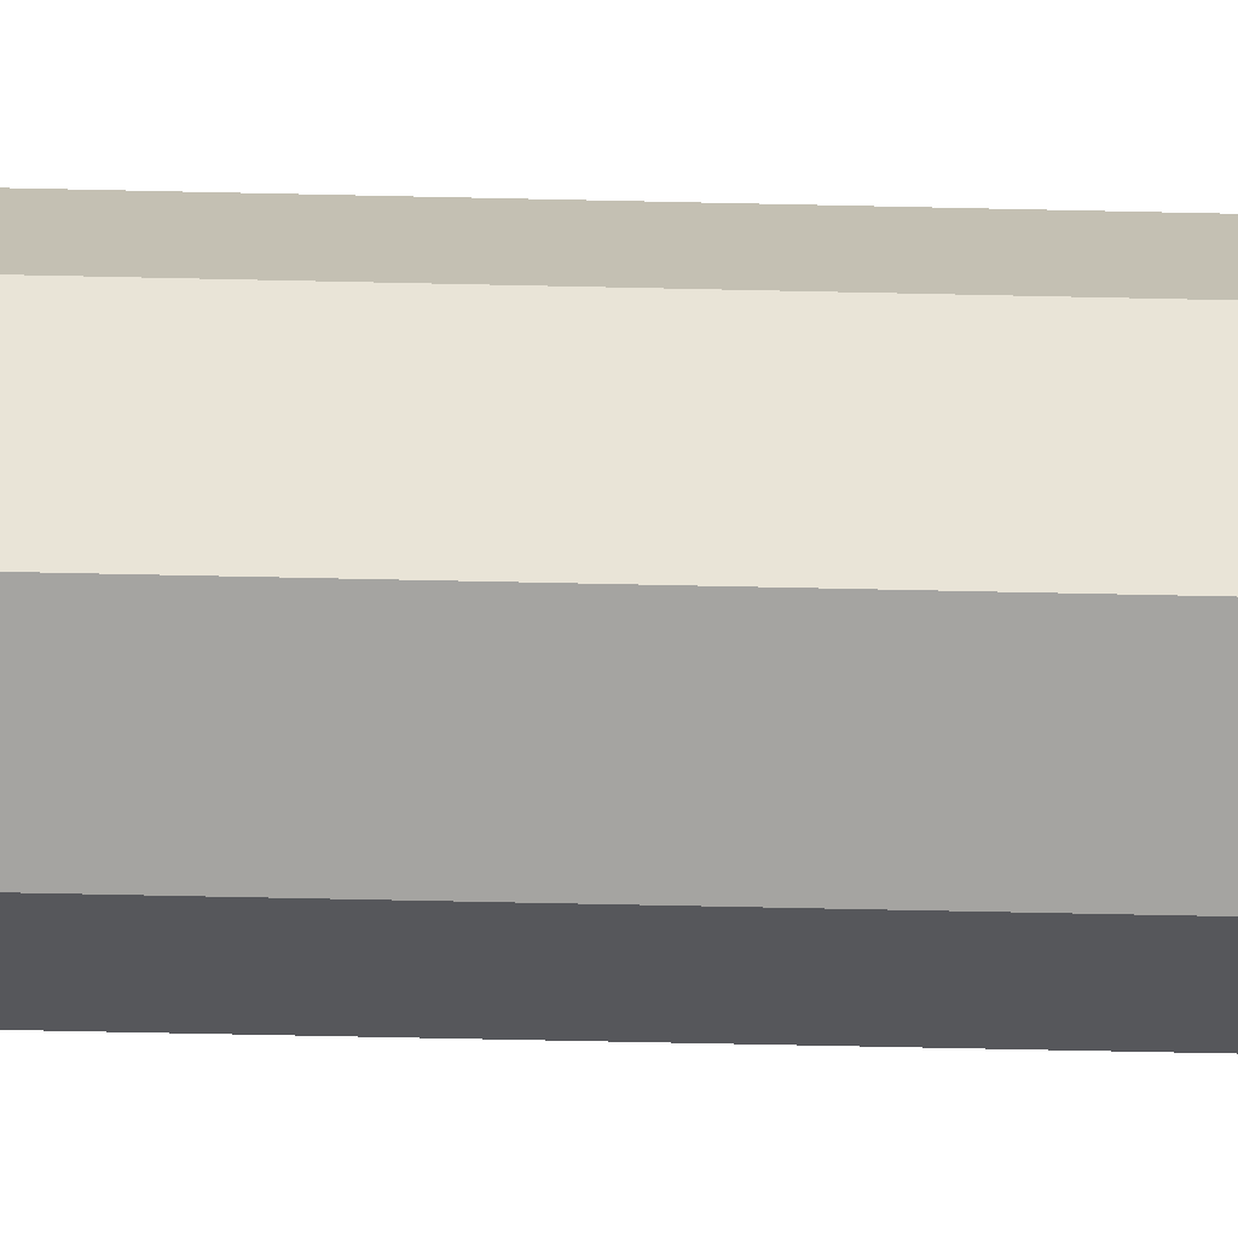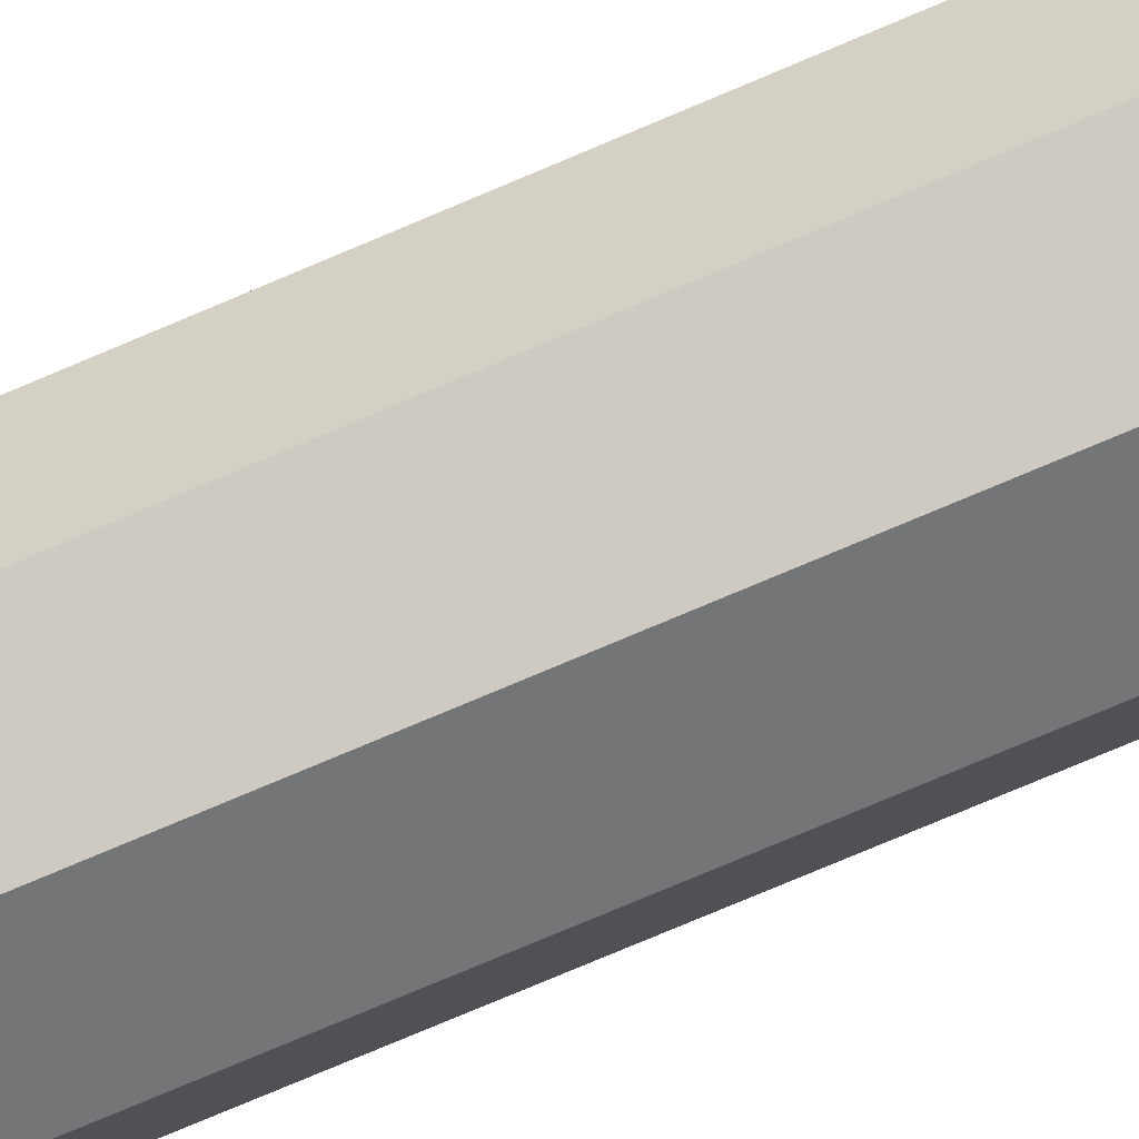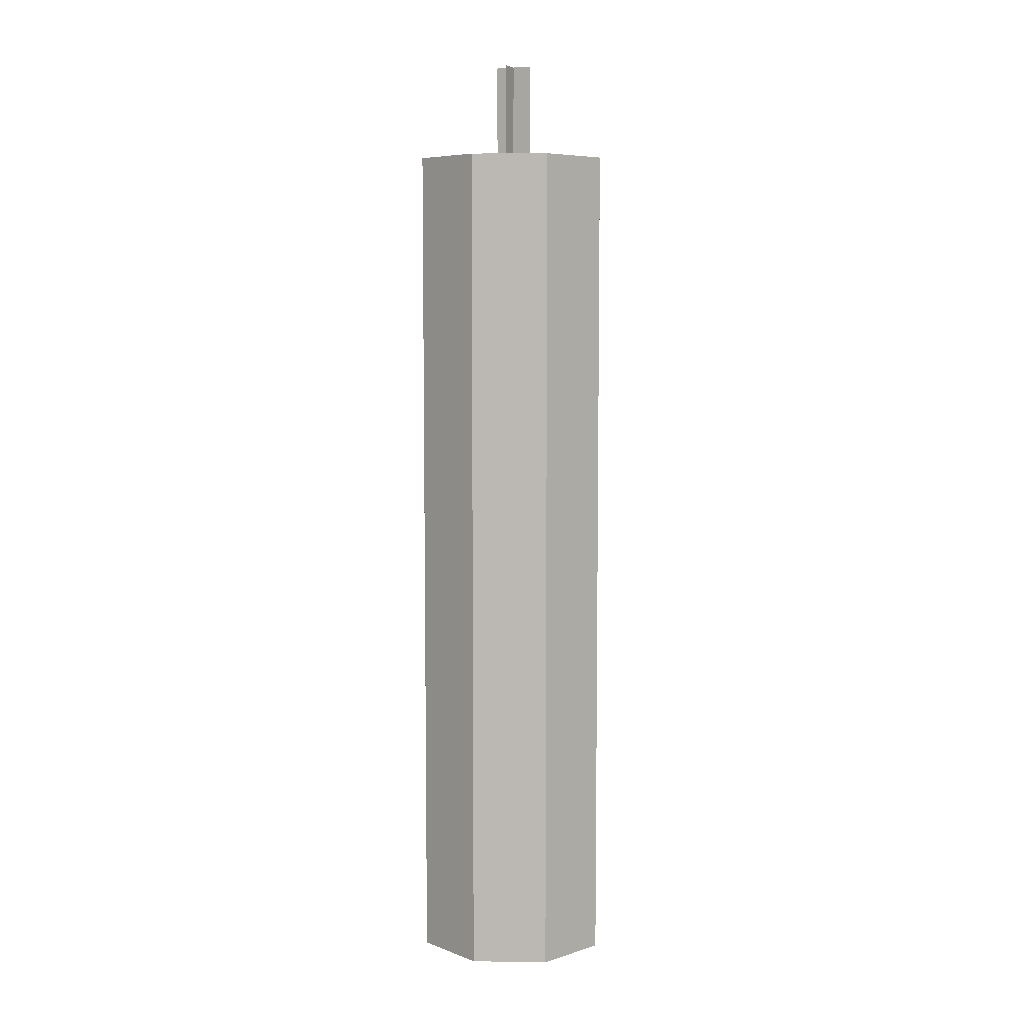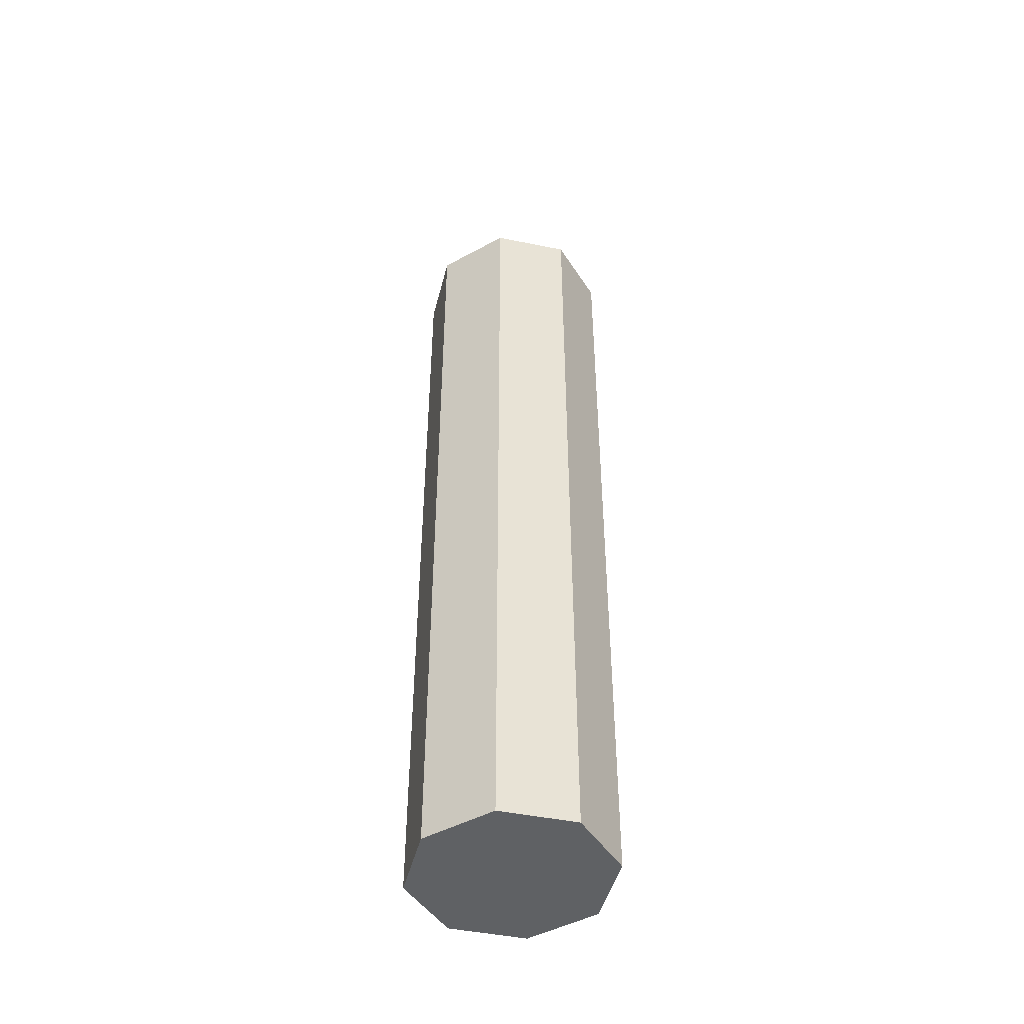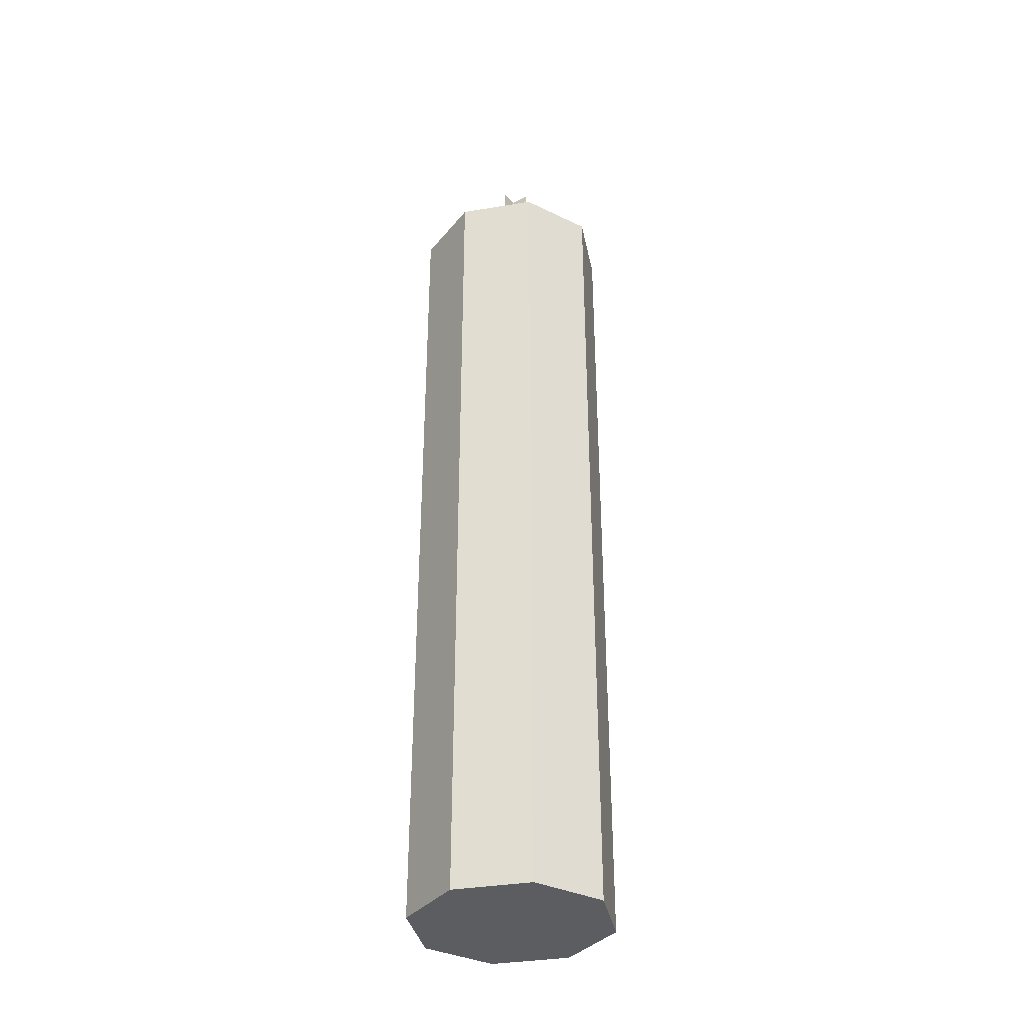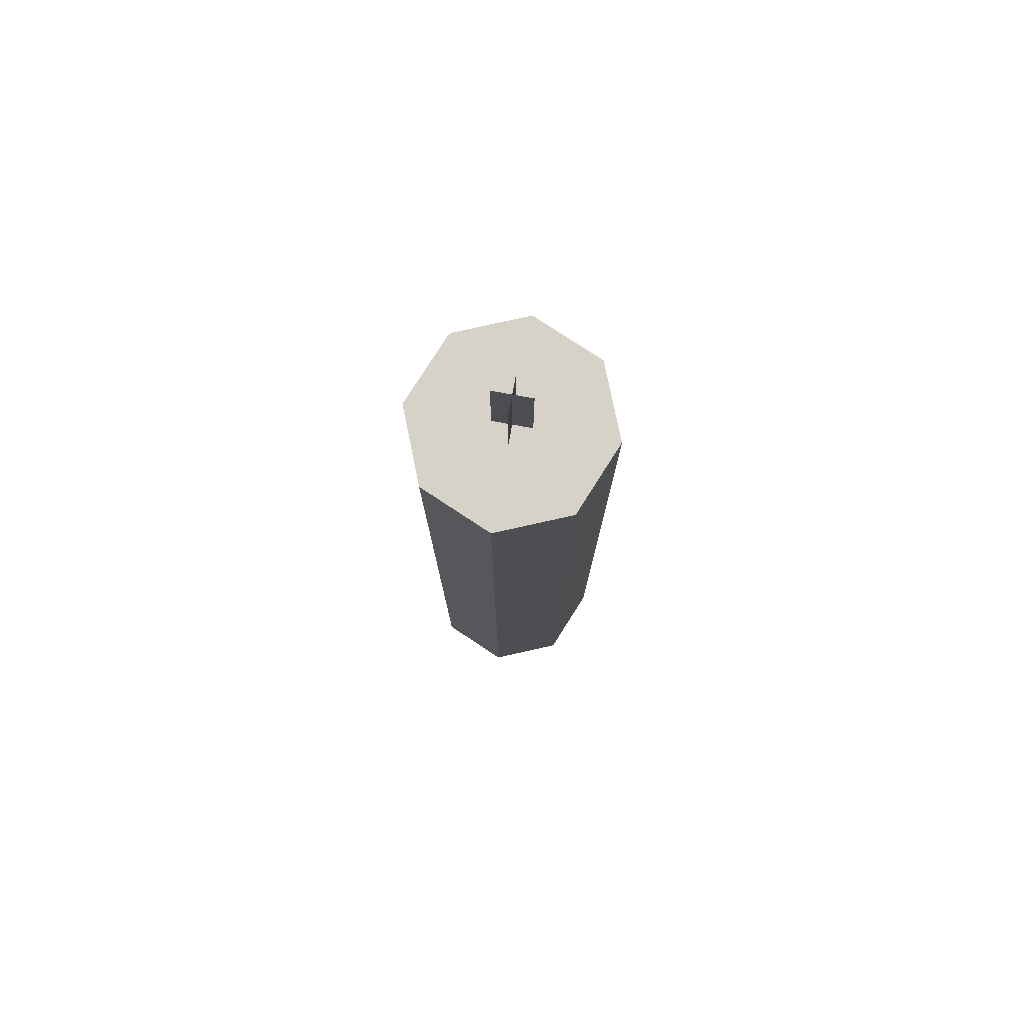
<metadata>
{"format":"obj","ext":"obj","renderer":"f3d","projection":"perspective","resolution":1024,"background":"white","views":[{"elev":-50.2,"azim":-91.5,"up":"+Z"},{"elev":-77.3,"azim":-67.1,"up":"+Z"},{"elev":6.6,"azim":-65.3,"up":"+Y"},{"elev":-46.4,"azim":-36.1,"up":"+Y"},{"elev":-35.6,"azim":-55.6,"up":"+Y"},{"elev":78.0,"azim":10.4,"up":"+Y"}]}
</metadata>
<code>
o Candle_336x0
v -5.5e-05 0.006222 -0.1116
v -5.5e-05 0.9468 -0.1116
v 0.07674 0.006222 -0.07896
v 0.07674 0.9468 -0.07896
v 0.1086 0.006222 -0.000185
v 0.1086 0.9468 -0.000185
v 0.07674 0.006222 0.07859
v 0.07674 0.9468 0.07859
v -5.5e-05 0.006222 0.1112
v -5.5e-05 0.9468 0.1112
v -0.07686 0.006222 0.07859
v -0.07686 0.9468 0.07859
v -0.1087 0.006222 -0.000185
v -0.1087 0.9468 -0.000185
v -0.07686 0.006222 -0.07896
v -0.07686 0.9468 -0.07896
v 0.000461 1.054 0.02231
v 0.000461 0.9478 0.02231
v 0.000461 1.054 -0.01928
v 0.000461 0.9478 -0.01928
v 0.02126 1.054 0.001516
v 0.02126 0.9478 0.001516
v -0.02034 1.054 0.001516
v -0.02034 0.9478 0.001516
f 2 3 1
f 4 5 3
f 6 7 5
f 8 9 7
f 10 11 9
f 12 13 11
f 14 10 6
f 14 15 13
f 16 1 15
f 7 11 15
f 18 19 17
f 22 23 21
f 2 4 3
f 4 6 5
f 6 8 7
f 8 10 9
f 10 12 11
f 12 14 13
f 6 4 2
f 2 16 14
f 14 12 10
f 10 8 6
f 6 2 14
f 14 16 15
f 16 2 1
f 15 1 3
f 3 5 7
f 7 9 11
f 11 13 15
f 15 3 7
f 18 20 19
f 22 24 23

</code>
